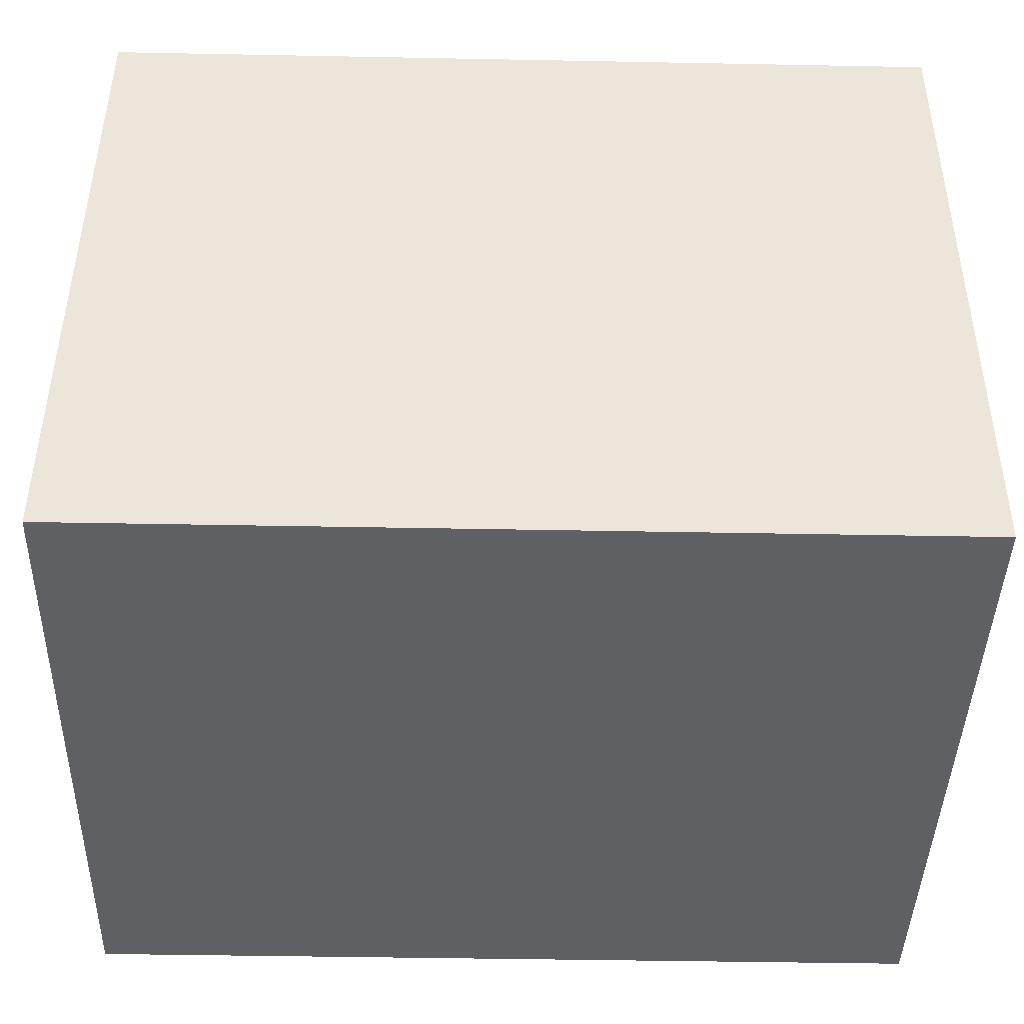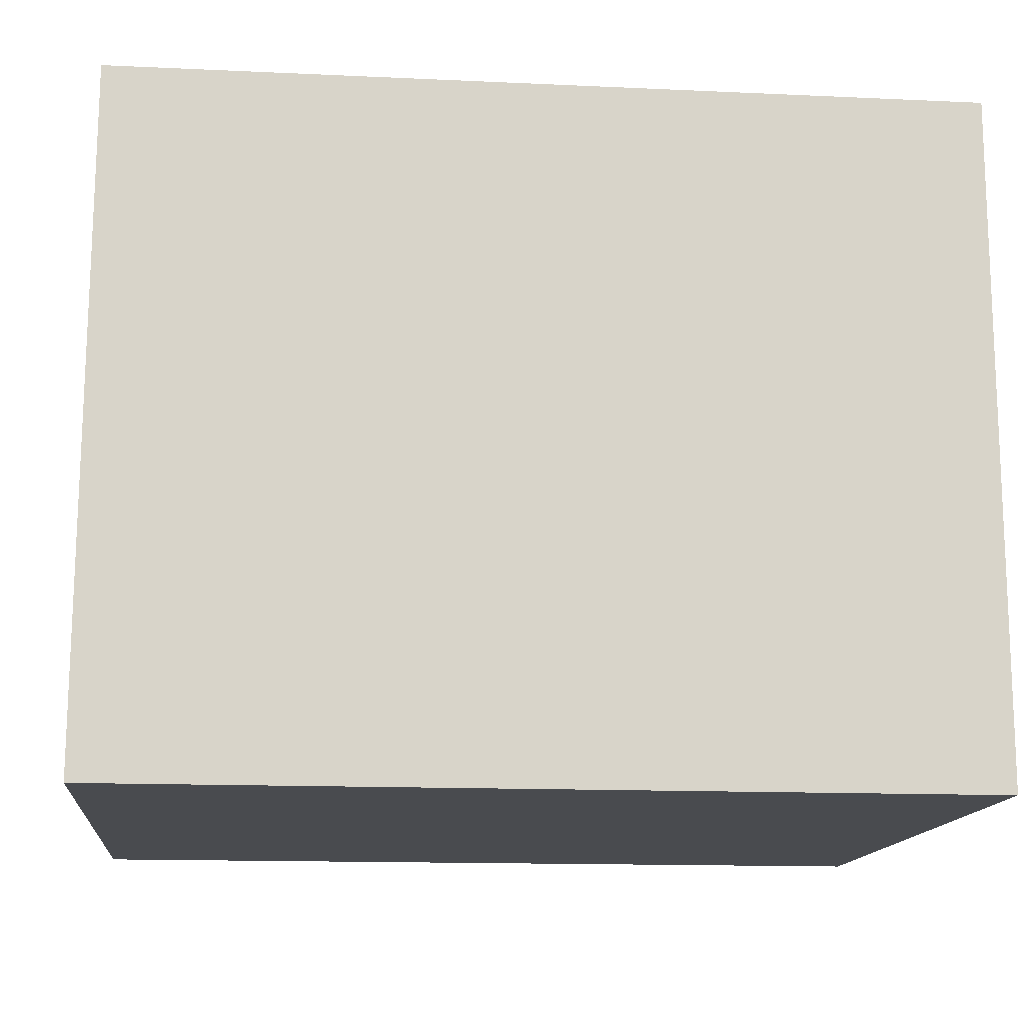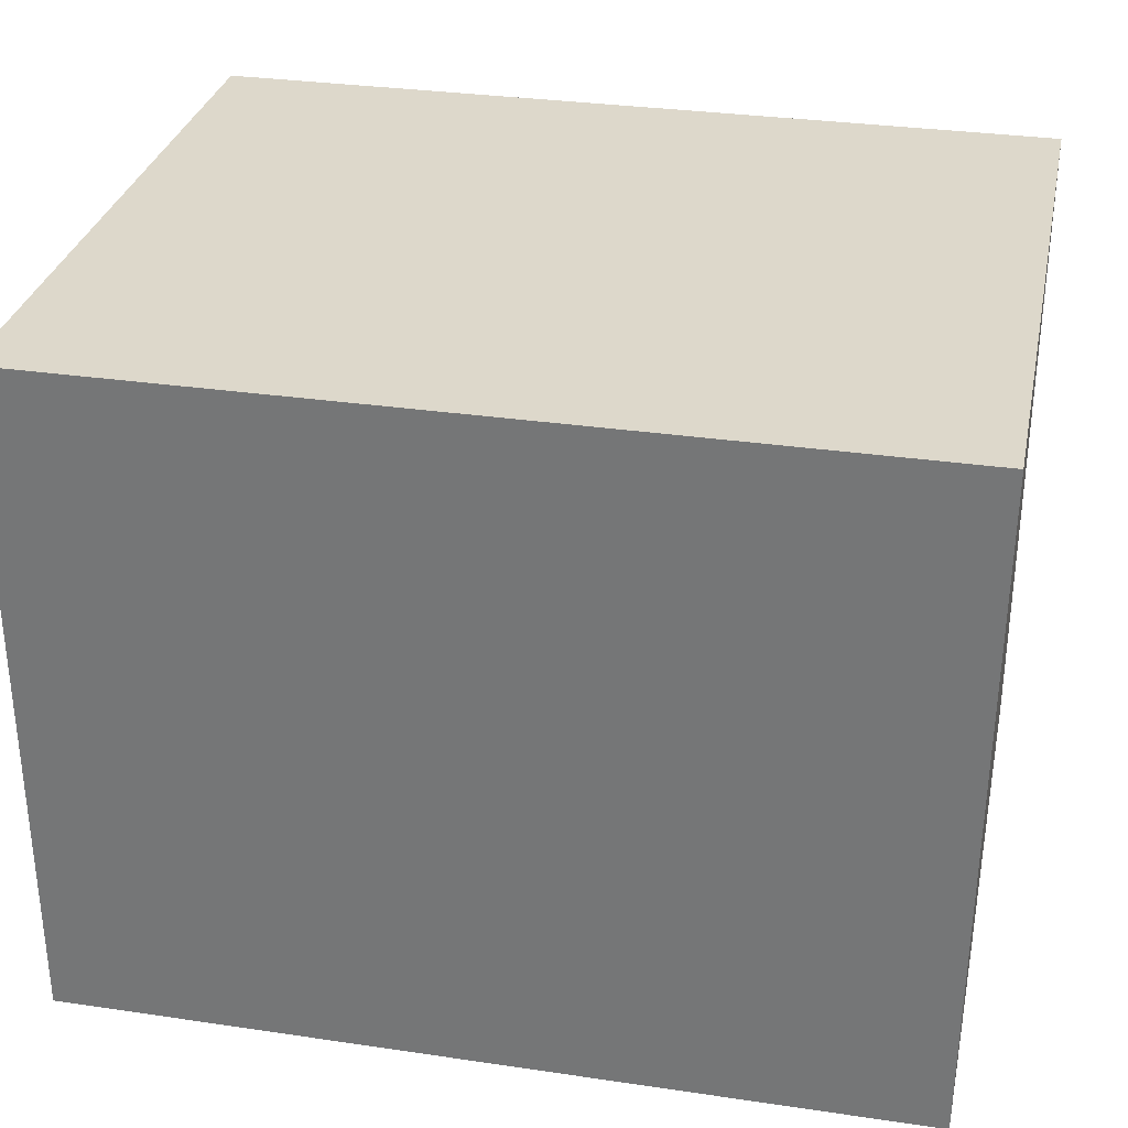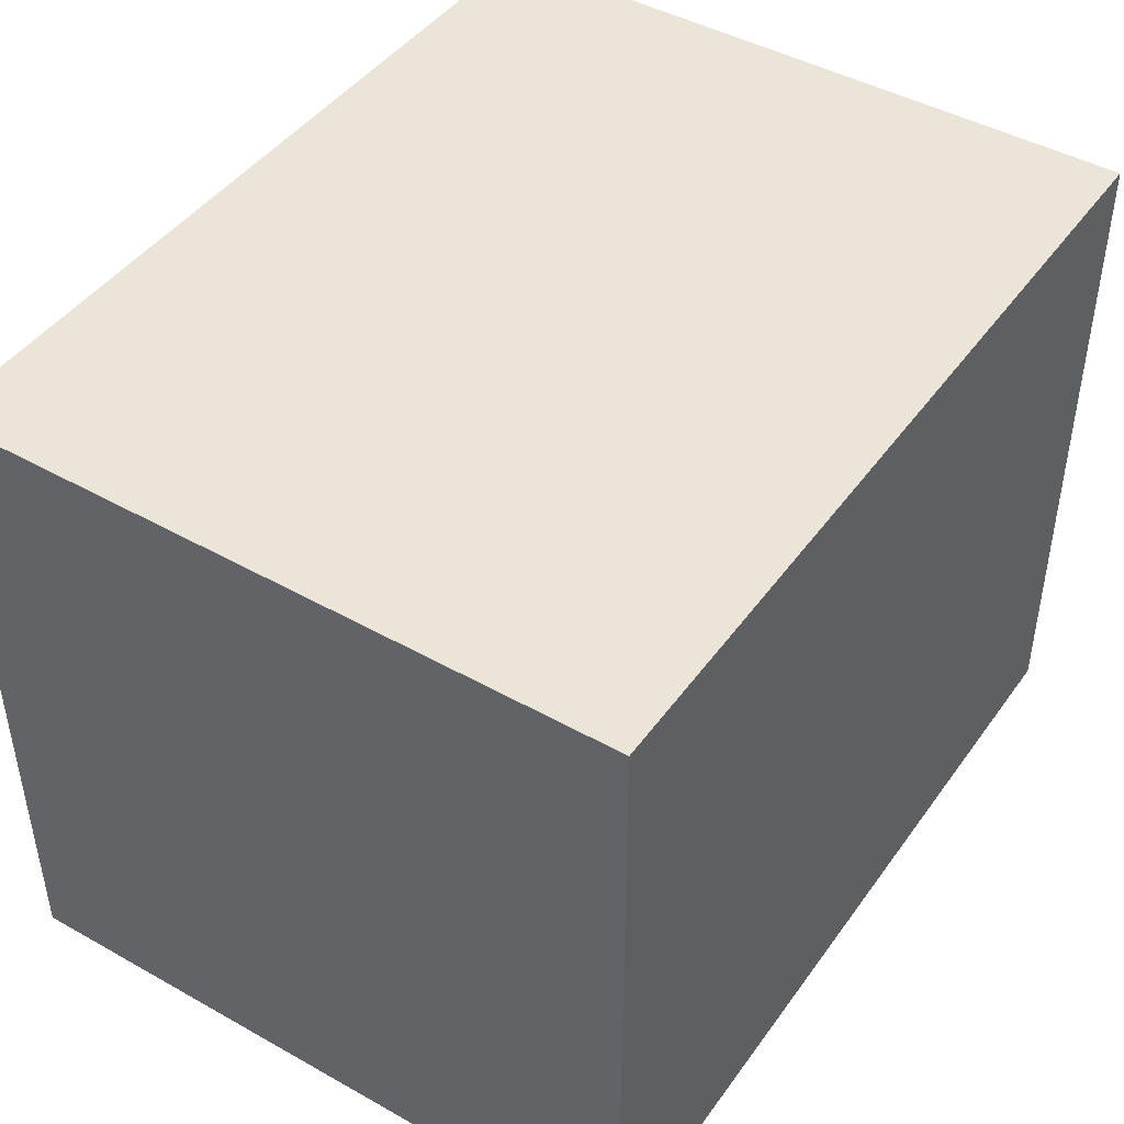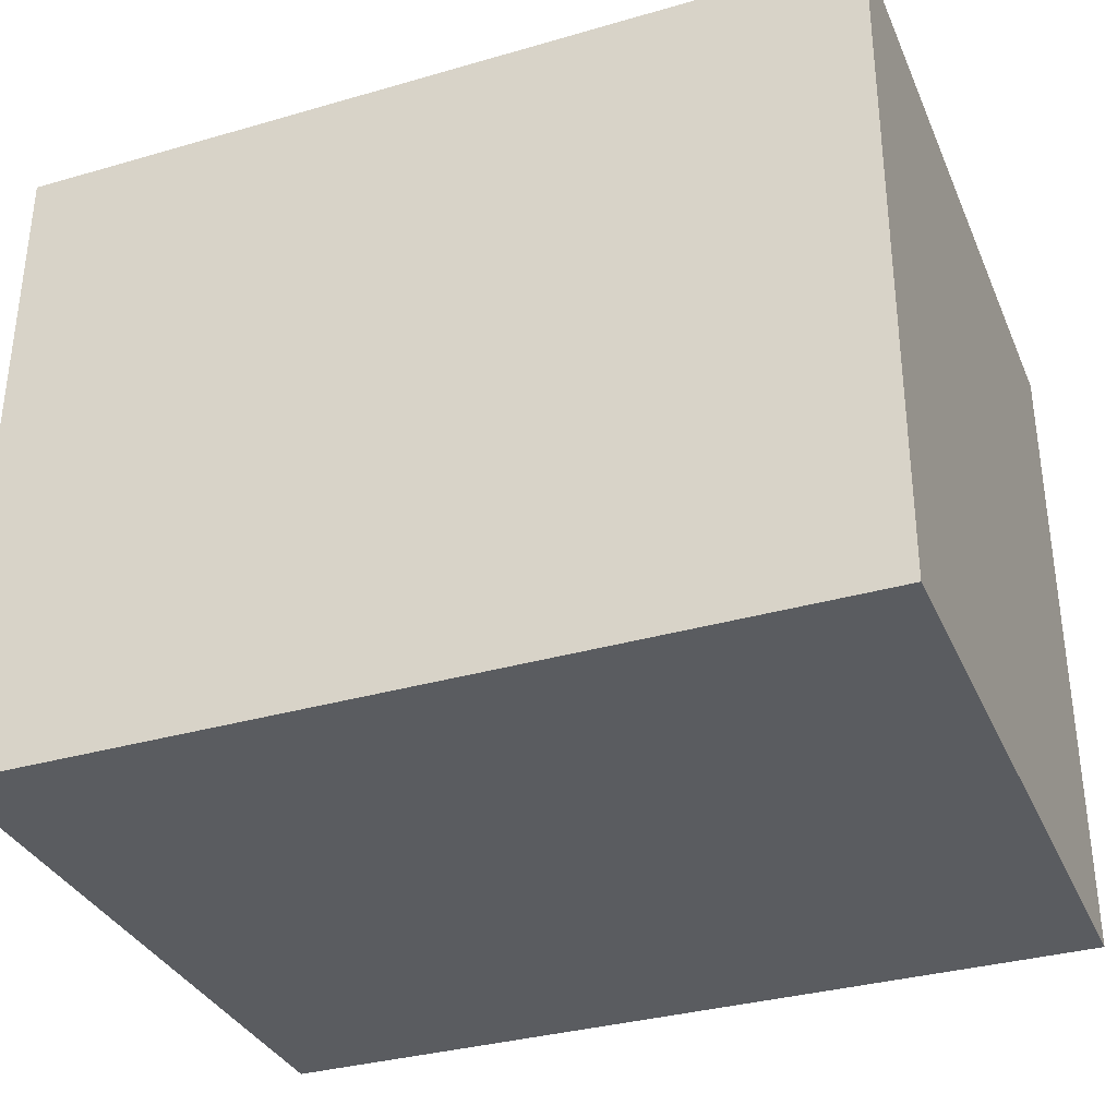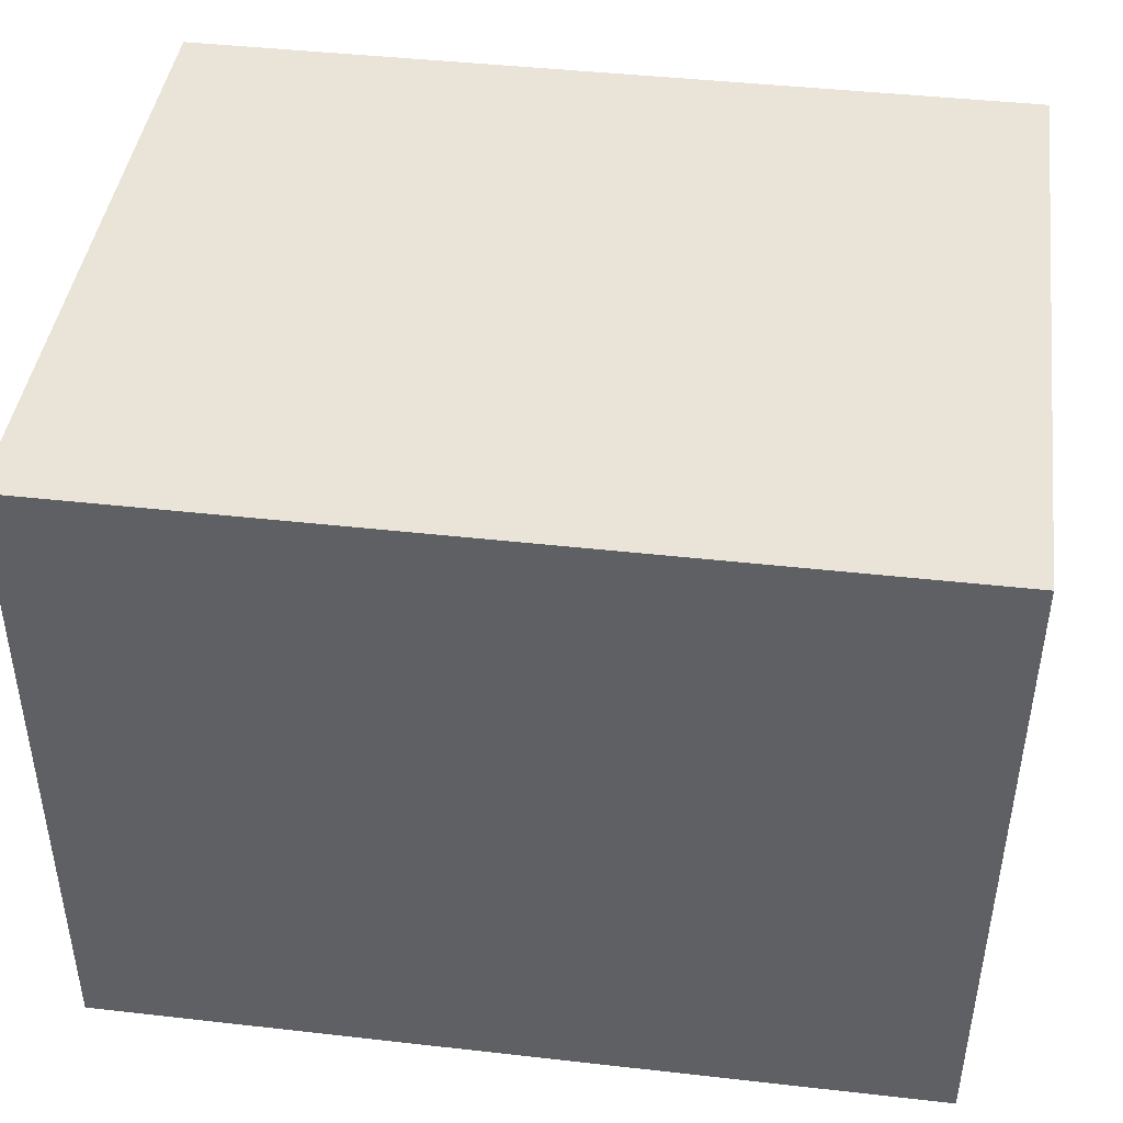
<metadata>
{"format":"obj","ext":"obj","renderer":"f3d","projection":"perspective","resolution":1024,"background":"white","views":[{"elev":-43.2,"azim":178.7,"up":"+Z"},{"elev":-14.1,"azim":174.2,"up":"+Z"},{"elev":31.3,"azim":-168.2,"up":"+Y"},{"elev":44.7,"azim":-56.7,"up":"+Z"},{"elev":-34.1,"azim":-158.7,"up":"+Y"},{"elev":43.3,"azim":-172.4,"up":"+Y"}]}
</metadata>
<code>
o Cube
v -121 96 -96
v -121 96 96
v 120 96 96
v 121 96 -96
v -120 -96 -96
v -121 -96 96
v 120 -96 96
v 121 -96 -96
f 1 4 3
f 1 3 2
f 5 6 8
f 6 7 8
f 1 2 5
f 2 6 5
f 2 3 6
f 3 7 6
f 3 4 8
f 3 8 7
f 4 1 5
f 4 5 8

</code>
